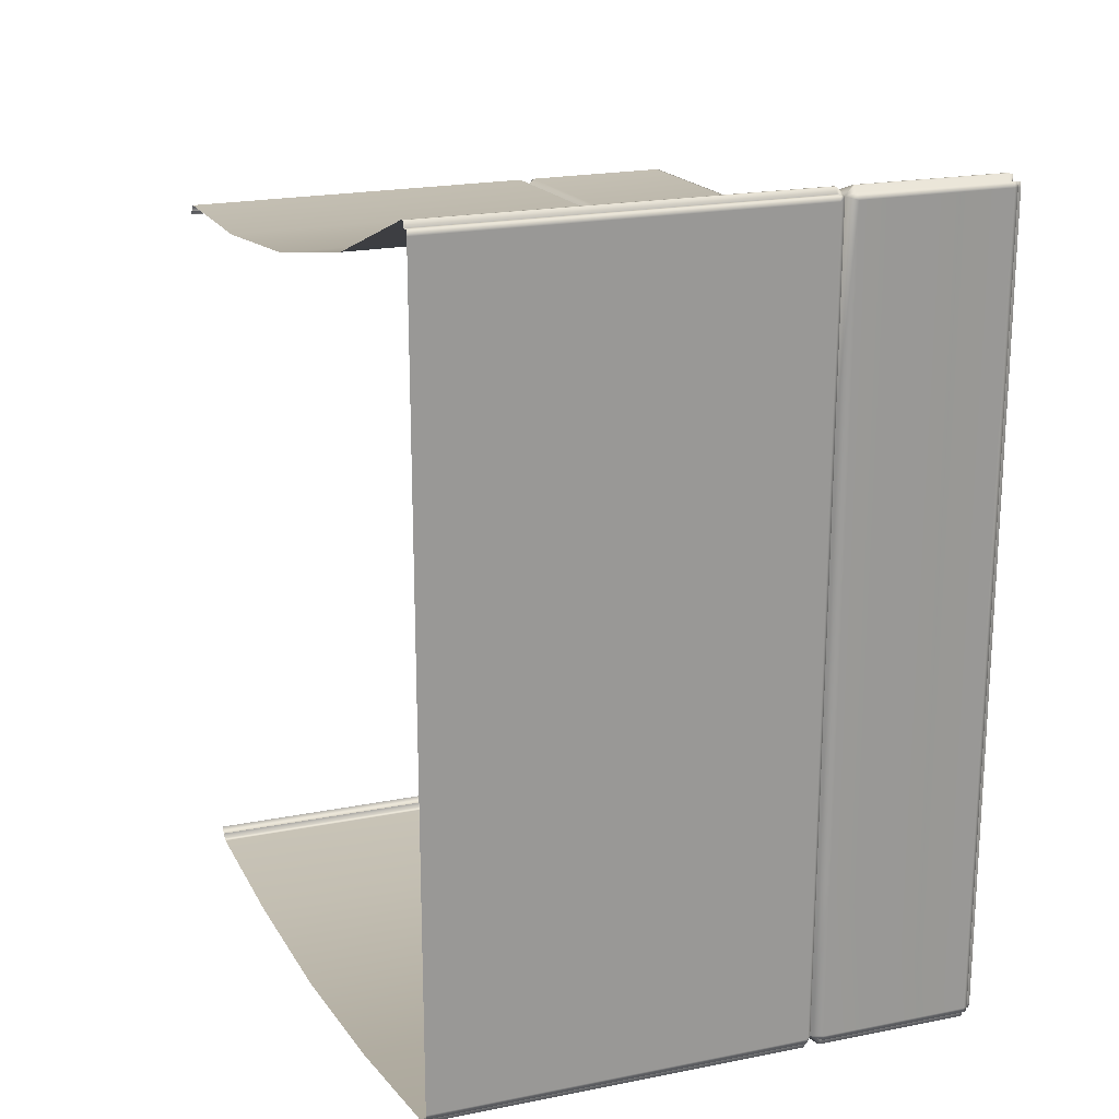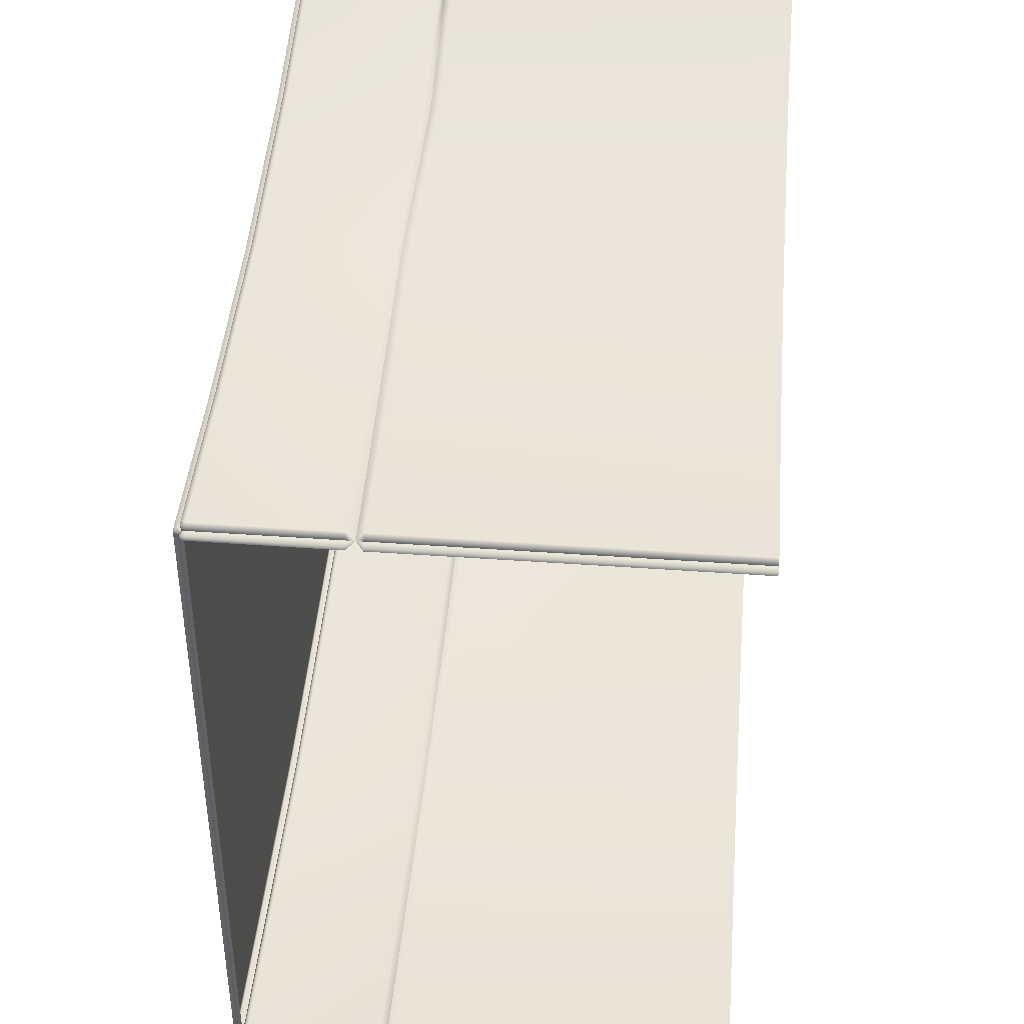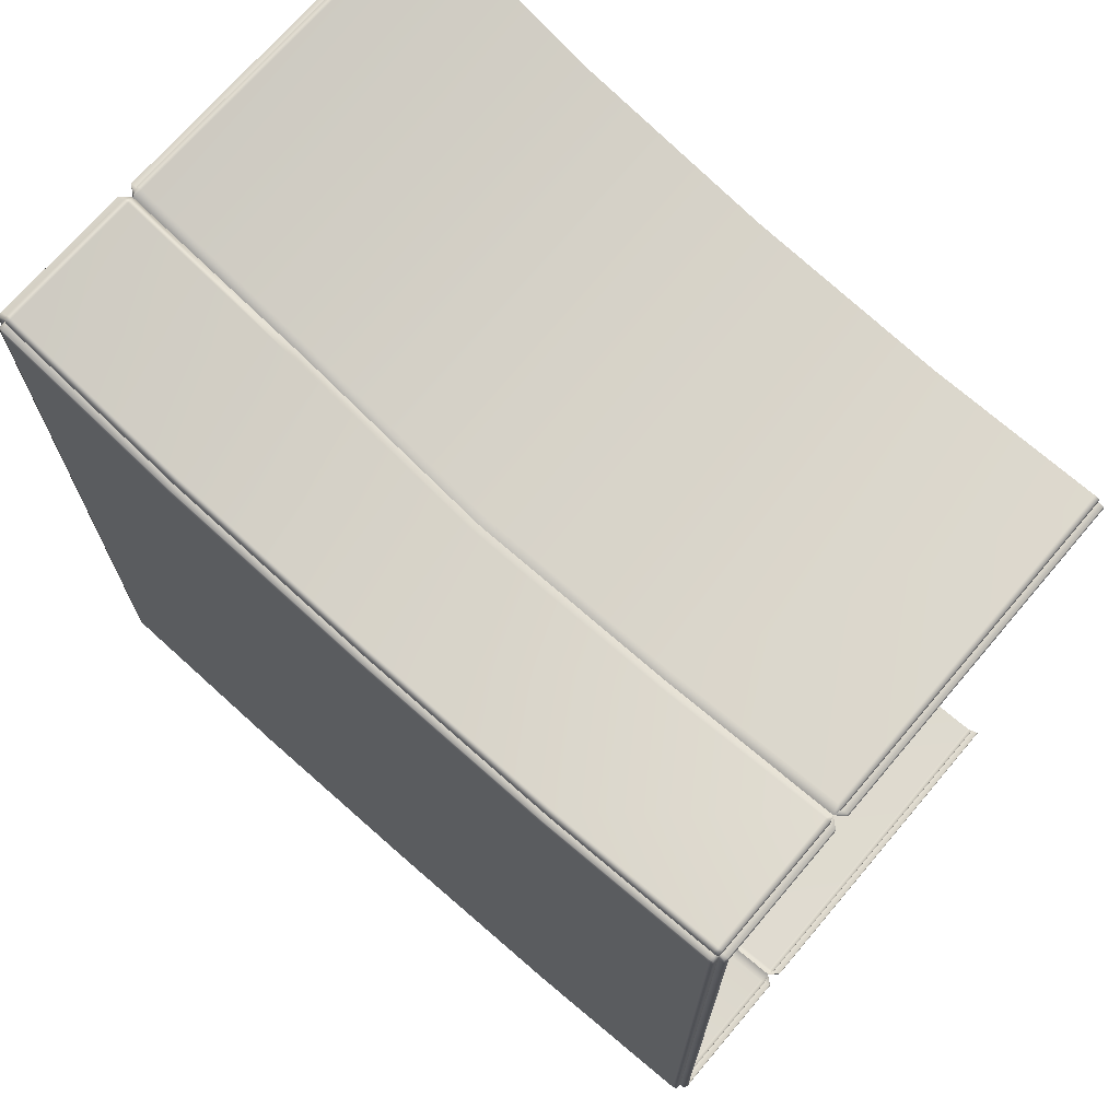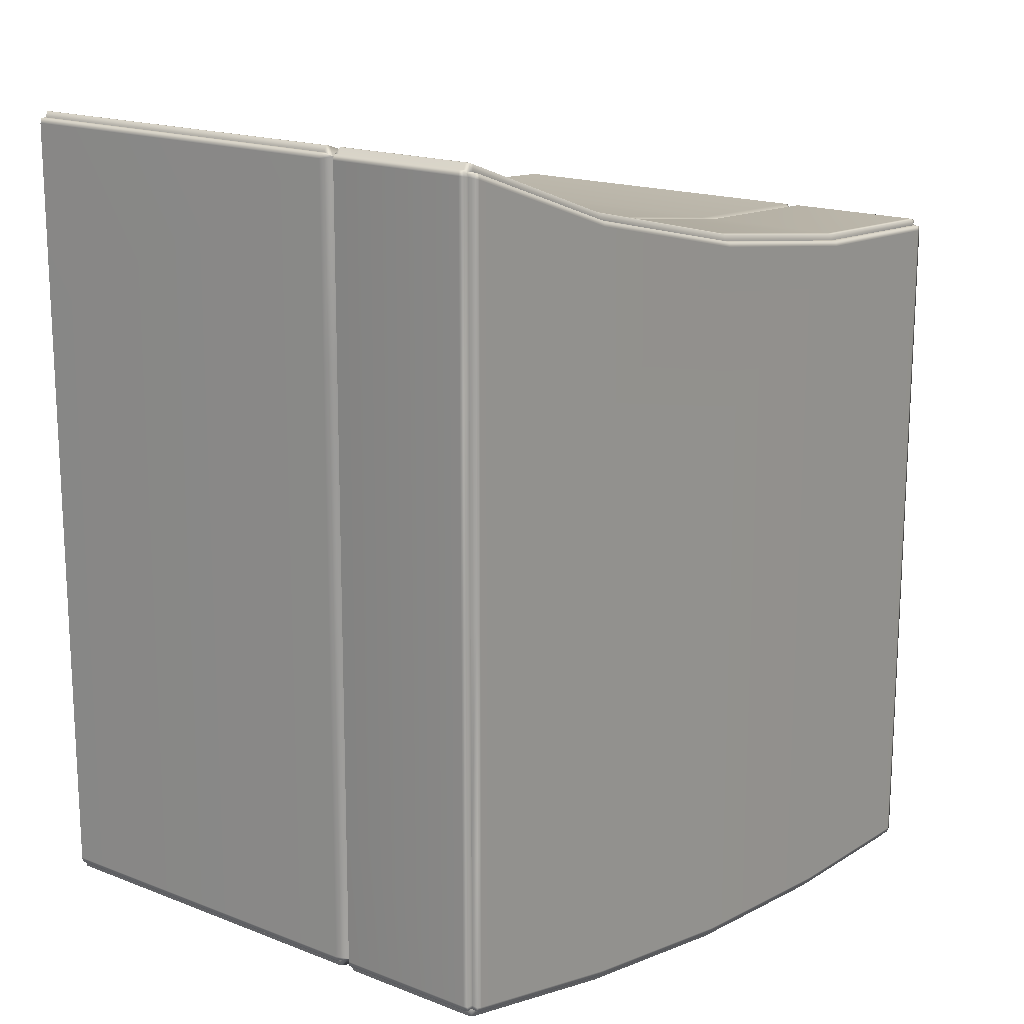
<metadata>
{"format":"obj","ext":"obj","renderer":"f3d","projection":"perspective","resolution":1024,"background":"white","views":[{"elev":20.7,"azim":70.0,"up":"+Z"},{"elev":40.1,"azim":-84.8,"up":"+Z"},{"elev":70.3,"azim":-139.7,"up":"+Z"},{"elev":16.9,"azim":128.1,"up":"+Z"}]}
</metadata>
<code>
g ENV_S04_SLC2_Interlude_Stairs_01_MO
v 122.6 162.2 -240.2
v -2.01 162.2 -260.5
v -1.5 161.8 -264.3
v 123.3 161.8 -243.9
v -1.415 158.9 -264.8
v 123.5 158.9 -244.5
v 123.6 69.83 -244.5
v -1.33 69.83 -264.8
v -1.534 64.68 -263.1
v 123.3 64.68 -242.8
v 126.4 161.8 235.8
v -2.044 162.2 201.7
v 127.5 162.1 232.2
v -2.741 161.8 205.5
v 126.2 158.9 236.4
v -2.851 158.9 206
v -2.979 73.82 206
v 126.1 69.61 236.4
v 126.5 64.46 234.7
v -2.664 68.66 204.3
v 246.3 161 155.3
v 242.2 161.1 270
v 242.4 161.1 154.8
v 246.1 160.9 270.7
v 246.9 158.1 155.4
v 245.5 160.7 273.4
v 242 160.8 271.6
v 241.9 159.2 273.3
v 241.6 160.3 272.7
v 246 158.1 273.8
v 242.1 157.8 273.6
v 242.2 70.27 273.9
v 246.7 158.1 270.8
v 246 70.43 274.1
v 240.9 65.1 272.1
v 246.7 70.38 271.1
v 246.9 70.16 155.6
v 241 64.84 155.8
v 123.3 161.8 -243.9
v 239.6 161.3 -214.6
v 122.6 162.2 -240.2
v 240.5 160.9 -218.4
v 123.5 158.9 -244.5
v 243 160.7 -217.5
v 241.1 161.1 -214.1
v 242.8 159.4 -213.7
v 242.4 160.7 -213.3
v 243.4 158 -217.8
v 243.1 157.8 -213.9
v 243.1 69.14 -214
v 240.7 158 -218.9
v 243.4 69.24 -217.8
v 241.3 63.98 -212.5
v 240.7 69.2 -218.9
v 123.6 69.83 -244.5
v 123.3 64.68 -242.8
v -2.01 162.2 -260.5
v -126.5 162.2 -271.2
v -126.3 161.8 -275
v -1.5 161.8 -264.3
v -126.2 158.9 -275.6
v -1.415 158.9 -264.8
v -1.33 69.83 -264.8
v -126.2 69.83 -275.6
v -126.3 64.68 -273.8
v -1.534 64.68 -263.1
v -2.741 161.8 205.5
v -129 162.2 183.9
v -2.044 162.2 201.7
v -129.4 161.8 187.7
v -2.851 158.9 206
v -129.4 158.9 188.2
v -129.5 71.69 188.2
v -2.979 73.82 206
v -2.664 68.66 204.3
v -129.3 66.54 186.5
v -129.4 161.8 187.7
v -239.5 161.1 178.4
v -129 162.2 183.9
v -239.8 160.8 182.2
v -129.4 158.9 188.2
v -242.5 160.5 181.7
v -241 160.9 178.1
v -242.8 159.2 178
v -242.3 160.4 177.5
v -242.8 157.9 182.1
v -243 157.7 178.2
v -243.1 69 178.2
v -239.8 157.9 182.8
v -242.8 69.22 182.1
v -241.4 63.85 176.6
v -239.9 69.27 182.8
v -129.5 71.69 188.2
v -129.3 66.54 186.5
v -242.7 159.1 -273.8
v -242.3 160.4 -273.4
v -242.7 160.8 -272.1
v -246.4 160.4 -273.5
v -246.8 157.8 -273.8
v -243 157.6 -274.1
v -243 161 -270.6
v -243 68.88 -274.1
v -246.8 160.7 -270.9
v -246.8 69.03 -273.8
v -241.4 63.72 -272.4
v -247.4 69.03 -270.8
v -247.4 157.8 -270.9
v -247.4 157.8 -181.7
v -246.8 160.7 -181.7
v -243 161.1 -181.6
v -247.4 157.8 -56.93
v -246.8 160.8 -56.92
v -243 161.1 -56.87
v -247.4 157.9 67.86
v -246.9 160.8 67.87
v -243 161.1 67.81
v -247.4 157.9 174.8
v -246.9 160.8 174.8
v -243 161.1 174.7
v -242.8 160.9 176.2
v -246.9 157.9 177.8
v -247.4 69.13 174.9
v -246.5 160.5 177.5
v -242.8 159.2 178
v -242.3 160.4 177.5
v -243 157.7 178.2
v -246.9 69.14 177.8
v -241.4 63.85 176.6
v -243.1 69 178.2
v -242.7 160.8 -272.1
v -242.3 160.4 -273.4
v -241 160.8 -273.8
v -242.4 164.5 -273.5
v -239.5 161.1 -274.1
v -242.7 164.9 -270.9
v -243 161 -270.6
v -243 161.1 -181.6
v -239.8 164.9 -273.8
v -242.7 164.9 -181.7
v -243 161.1 -56.87
v -126.5 166 -270.8
v -126.5 162.2 -271.2
v -239.8 165.5 -270.9
v -242.7 164.9 -56.84
v -243 161.1 67.81
v -2.061 166 -260.2
v -2.01 162.2 -260.5
v -126.6 166.5 -267.9
v -239.8 165.5 -181.7
v -242.7 164.9 68.01
v -243 161.1 174.7
v -2.46 166.5 -257.3
v -127.1 166.5 -178.2
v -239.8 165.5 -56.78
v 122.6 166 -239.9
v 122.6 162.2 -240.2
v 122 166.5 -237
v -2.256 166.5 -166.1
v -127.6 166.5 -52.61
v -239.8 165.5 68.11
v 240.1 165.1 -214.3
v 239.6 161.3 -214.6
v 241.1 161.1 -214.1
v 239.9 165.6 -211.4
v 123.3 166.5 -143.8
v -1.967 166.5 -38.5
v -242.7 165 175
v -128.2 166.5 72.99
v -239.8 165.5 175.2
v -242.5 164.6 177.7
v -242.8 160.9 176.2
v -239.8 165 178.1
v -241 160.9 178.1
v -242.3 160.4 177.5
v -239.5 161.1 178.4
v -129 162.2 183.9
v -129 166 183.6
v -2.044 162.2 201.7
v -128.7 166.5 180.6
v -1.976 166 201.4
v 127.5 162.1 232.2
v -1.678 166.5 89.12
v 127.6 165.9 231.9
v 238.8 161.1 272.4
v -1.44 166.5 198.5
v 125.1 166.5 -13.29
v 126.9 166.5 117.2
v 128.5 166.5 229.1
v 238.6 165 271.8
v 239.7 165.6 -115.4
v 239.4 165.6 19.03
v 239 165.6 153.5
v 242.8 165.1 -210.9
v 242.6 165.1 -114.8
v 242.6 164.7 -213.5
v 242.8 161.1 -211.9
v 242.4 160.7 -213.3
v 243.1 161.3 -210.2
v 242.9 161.2 -114.2
v 242.3 165 19.75
v 242.7 161.2 20.31
v 242 165 154.3
v 242.4 161.1 154.8
v 238.8 165.6 268.7
v 241.8 165 269.6
v 242.2 161.1 270
v 242 160.8 271.6
v 241.3 164.6 272.3
v 240.3 160.8 272.7
v 241.6 160.3 272.7
v -241 160.8 -273.8
v -242.3 160.4 -273.4
v -242.7 159.1 -273.8
v -242.4 160.5 -277.5
v -243 157.6 -274.1
v -239.8 160.8 -277.9
v -239.5 161.1 -274.1
v -126.5 162.2 -271.2
v -126.3 161.8 -275
v -242.7 157.8 -277.9
v -239.8 157.8 -278.5
v -126.2 158.9 -275.6
v -126.2 69.83 -275.6
v -242.7 69.05 -277.9
v -243 68.88 -274.1
v -241.4 63.72 -272.4
v -126.3 64.68 -273.8
v -239.8 69.06 -278.5
v 242.8 161.1 -211.9
v 242.4 160.7 -213.3
v 242.8 159.4 -213.7
v 246.6 160.7 -212.9
v 243.1 157.8 -213.9
v 246.9 161.1 -210.1
v 243.1 161.3 -210.2
v 242.9 161.2 -114.2
v 246.7 161 -114
v 247 158.2 -213.1
v 247.4 158.2 -210.1
v 247.3 158.2 -113.9
v 247.3 69.67 -113.9
v 247 69.41 -213.2
v 243.1 69.14 -214
v 241.3 63.98 -212.5
v 241.2 64.21 -115.6
v 247.4 69.49 -210.2
v 240.3 160.8 272.7
v 241.6 160.3 272.7
v 241.9 159.2 273.3
v 240.9 160.7 276.7
v 242.1 157.8 273.6
v 238.2 161 276.2
v 238.8 161.1 272.4
v 127.5 162.1 232.2
v 126.4 161.8 235.8
v 241 158.1 277.2
v 238 158.1 276.9
v 126.2 158.9 236.4
v 126.1 69.61 236.4
v 241 70.47 277.5
v 242.2 70.27 273.9
v 240.9 65.1 272.1
v 126.5 64.46 234.7
v 237.9 70.45 277.2
v 241.1 64.52 20.08
v 241 64.84 155.8
v 246.9 70.16 155.6
v 247.1 69.92 20.82
v 246.9 158.1 155.4
v 247.1 158.2 20.73
v 246.3 161 155.3
v 246.5 161 20.68
v 242.4 161.1 154.8
v 242.7 161.2 20.31
v 241.2 64.21 -115.6
v 241.1 64.52 20.08
v 247.1 69.92 20.82
v 247.3 69.67 -113.9
v 247.1 158.2 20.73
v 247.3 158.2 -113.9
v 246.5 161 20.68
v 246.7 161 -114
v 242.7 161.2 20.31
v 242.9 161.2 -114.2
v -247.4 58.73 -270.8
v -247.4 -166.5 -270.8
v -246.8 -166.5 -273.7
v -246.8 58.73 -273.8
v -241.4 63.72 -272.4
v -243.1 -166.5 -274.1
v -243 58.56 -274.1
v -243 58.56 -274.1
v -243.1 -166.5 -274.1
v -242.7 -166.5 -277.9
v -242.7 58.74 -277.9
v -241.4 63.72 -272.4
v -239.8 -166.5 -278.5
v -239.8 58.76 -278.5
v -126.3 64.68 -273.8
v -126.1 -166.5 -275.6
v -126.2 59.53 -275.6
v -1.534 64.68 -263.1
v -1.075 -166.5 -264.8
v -1.313 59.53 -264.8
v 123.3 64.68 -242.8
v 123.9 -166.5 -244.5
v 123.6 59.53 -244.5
v 240.7 -166.5 -218.9
v 241.3 63.98 -212.5
v 240.7 58.9 -218.9
v 243.4 -166.5 -217.8
v 243.4 58.94 -217.8
v 243.2 58.83 -214
v 243.2 -166.5 -214.1
v 243.2 58.83 -214
v 243.2 -166.5 -214.1
v 247 -166.5 -213.4
v 247 59.09 -213.2
v 241.3 63.98 -212.5
v 247.4 -166.5 -210.5
v 247.4 59.19 -210.2
v 241.2 64.21 -115.6
v 247.3 -166.5 -114
v 247.3 59.37 -113.9
v 241.1 64.52 20.08
v 247.1 59.62 20.83
v 247.1 -166.5 21.07
v 241 64.84 155.8
v 246.9 59.86 155.6
v 246.9 -166.5 156.2
v 240.9 65.1 272.1
v 246.7 60.08 271.1
v 246.7 -166.5 272
v 245.9 -166.5 275
v 246 60.12 274.1
v 242.2 59.95 274
v 242.2 -166.5 274.9
v -246.9 -166.5 177.9
v -243.1 58.69 178.2
v -243.2 -166.5 178.3
v -246.9 58.84 177.8
v -247.4 -166.5 175
v -241.4 63.85 176.6
v -247.4 58.83 174.9
v 240.9 -166.5 278.5
v 242.2 59.95 274
v 242.2 -166.5 274.9
v 241 60.16 277.6
v 237.8 -166.5 278.1
v 240.9 65.1 272.1
v 237.9 60.15 277.2
v 125.5 -166.5 236.4
v 126.5 64.46 234.7
v 126 59.31 236.4
v -3.31 -166.5 206
v -2.664 68.66 204.3
v -2.987 63.51 206
v -129.7 -166.5 188.2
v -129.3 66.54 186.5
v -129.5 61.39 188.2
v -240 -166.5 182.8
v -241.4 63.85 176.6
v -239.9 58.97 182.8
v -242.9 -166.5 182.1
v -242.8 58.91 182.1
v -243.1 58.69 178.2
v -243.2 -166.5 178.3
g ENV_S04_SLC2_Interlude_Stairs_01_MO_0
f 3 2 1
f 4 3 1
f 5 3 4
f 6 5 4
f 6 7 5
f 7 8 5
f 8 7 9
f 7 10 9
f 13 12 11
f 12 14 11
f 11 14 15
f 14 16 15
f 16 17 15
f 17 18 15
f 18 17 19
f 17 20 19
f 23 22 21
f 22 24 21
f 21 24 25
f 24 22 26
f 22 27 26
f 26 27 28
f 27 29 28
f 30 26 28
f 24 26 30
f 31 30 28
f 31 32 30
f 24 33 25
f 33 24 30
f 32 34 30
f 30 34 33
f 34 32 35
f 33 36 25
f 34 36 33
f 36 34 35
f 36 37 25
f 36 35 38
f 37 36 38
f 41 40 39
f 40 42 39
f 39 42 43
f 42 40 44
f 40 45 44
f 44 45 46
f 45 47 46
f 48 44 46
f 42 44 48
f 49 48 46
f 49 50 48
f 42 51 43
f 51 42 48
f 50 52 48
f 48 52 51
f 52 50 53
f 51 54 43
f 52 54 51
f 54 52 53
f 54 55 43
f 54 53 56
f 55 54 56
f 59 58 57
f 60 59 57
f 61 59 60
f 62 61 60
f 62 63 61
f 63 64 61
f 64 63 65
f 63 66 65
f 69 68 67
f 68 70 67
f 67 70 71
f 70 72 71
f 72 73 71
f 73 74 71
f 74 73 75
f 73 76 75
f 79 78 77
f 78 80 77
f 77 80 81
f 80 78 82
f 78 83 82
f 82 83 84
f 83 85 84
f 86 82 84
f 80 82 86
f 87 86 84
f 87 88 86
f 80 89 81
f 89 80 86
f 88 90 86
f 86 90 89
f 90 88 91
f 89 92 81
f 90 92 89
f 92 90 91
f 92 93 81
f 92 91 94
f 93 92 94
f 97 96 95
f 98 97 95
f 99 98 95
f 100 99 95
f 101 97 98
f 100 102 99
f 103 101 98
f 103 98 99
f 102 104 99
f 104 102 105
f 105 106 104
f 99 104 106
f 107 99 106
f 107 103 99
f 107 108 103
f 103 109 101
f 108 109 103
f 109 110 101
f 108 111 109
f 109 112 110
f 111 112 109
f 112 113 110
f 111 114 112
f 112 115 113
f 114 115 112
f 115 116 113
f 114 117 115
f 115 118 116
f 117 118 115
f 118 119 116
f 119 118 120
f 117 121 118
f 117 122 121
f 118 123 120
f 121 123 118
f 123 124 120
f 124 125 120
f 126 124 123
f 121 126 123
f 122 127 121
f 121 127 126
f 127 122 128
f 127 129 126
f 129 127 128
f 132 131 130
f 133 132 130
f 134 132 133
f 135 133 130
f 136 135 130
f 136 137 135
f 138 134 133
f 138 133 135
f 137 139 135
f 137 140 139
f 134 138 141
f 142 134 141
f 143 138 135
f 135 139 143
f 140 144 139
f 140 145 144
f 142 141 146
f 147 142 146
f 141 138 148
f 138 143 148
f 139 149 143
f 139 144 149
f 145 150 144
f 145 151 150
f 141 148 152
f 146 141 152
f 153 148 143
f 149 153 143
f 152 148 153
f 144 154 149
f 144 150 154
f 149 154 153
f 147 146 155
f 156 147 155
f 146 152 157
f 155 146 157
f 158 152 153
f 157 152 158
f 154 159 153
f 158 153 159
f 150 160 154
f 154 160 159
f 155 161 156
f 161 162 156
f 162 161 163
f 157 164 155
f 164 161 155
f 165 157 158
f 164 157 165
f 166 158 159
f 165 158 166
f 150 167 160
f 151 167 150
f 160 168 159
f 166 159 168
f 167 169 160
f 160 169 168
f 167 151 170
f 151 171 170
f 167 170 172
f 169 167 172
f 170 171 173
f 172 170 173
f 171 174 173
f 175 172 173
f 172 175 176
f 177 172 176
f 169 172 177
f 177 176 178
f 169 179 168
f 179 169 177
f 180 177 178
f 179 177 180
f 180 178 181
f 182 168 179
f 182 166 168
f 183 180 181
f 181 184 183
f 185 179 180
f 185 182 179
f 185 180 183
f 186 166 182
f 186 165 166
f 187 182 185
f 187 186 182
f 188 185 183
f 188 187 185
f 184 189 183
f 183 189 188
f 190 165 186
f 190 164 165
f 191 186 187
f 191 190 186
f 192 187 188
f 192 191 187
f 164 190 193
f 164 193 161
f 190 191 194
f 190 194 193
f 193 195 161
f 161 195 163
f 195 196 163
f 196 197 163
f 198 196 195
f 193 198 195
f 193 194 198
f 194 199 198
f 191 200 194
f 194 200 199
f 191 192 200
f 200 201 199
f 200 202 201
f 192 202 200
f 202 203 201
f 192 204 202
f 204 192 188
f 189 204 188
f 202 205 203
f 204 205 202
f 204 189 205
f 205 206 203
f 206 205 207
f 189 208 205
f 205 208 207
f 189 184 208
f 184 209 208
f 208 209 207
f 209 210 207
f 213 212 211
f 214 213 211
f 215 213 214
f 216 214 211
f 217 216 211
f 216 217 218
f 219 216 218
f 220 215 214
f 220 214 216
f 221 216 219
f 221 220 216
f 222 221 219
f 222 223 221
f 220 224 215
f 224 225 215
f 225 224 226
f 223 227 226
f 221 228 220
f 228 224 220
f 224 228 226
f 223 228 221
f 228 223 226
f 231 230 229
f 232 231 229
f 233 231 232
f 234 232 229
f 235 234 229
f 235 236 234
f 236 237 234
f 238 233 232
f 238 232 234
f 234 237 239
f 239 238 234
f 237 240 239
f 240 241 239
f 238 242 233
f 242 243 233
f 243 242 244
f 241 245 244
f 239 246 238
f 246 242 238
f 242 246 244
f 246 241 244
f 241 246 239
f 249 248 247
f 250 249 247
f 251 249 250
f 252 250 247
f 253 252 247
f 252 253 254
f 255 252 254
f 256 251 250
f 256 250 252
f 257 252 255
f 257 256 252
f 258 257 255
f 258 259 257
f 256 260 251
f 260 261 251
f 261 260 262
f 259 263 262
f 257 264 256
f 264 260 256
f 260 264 262
f 259 264 257
f 264 259 262
f 267 266 265
f 268 267 265
f 269 267 268
f 270 269 268
f 271 269 270
f 272 271 270
f 273 271 272
f 274 273 272
f 277 276 275
f 278 277 275
f 279 277 278
f 280 279 278
f 281 279 280
f 282 281 280
f 283 281 282
f 284 283 282
g ENV_S04_SLC2_Interlude_Stairs_01_MO_1
f 287 286 285
f 288 287 285
f 288 285 289
f 290 287 288
f 289 291 288
f 291 290 288
f 294 293 292
f 295 294 292
f 296 295 292
f 297 294 295
f 296 298 295
f 298 297 295
f 296 299 298
f 300 297 298
f 299 301 298
f 301 300 298
f 299 302 301
f 303 300 301
f 302 304 301
f 304 303 301
f 302 305 304
f 306 303 304
f 305 307 304
f 307 306 304
f 308 306 307
f 305 309 307
f 310 308 307
f 309 310 307
f 311 308 310
f 309 312 310
f 312 311 310
f 309 313 312
f 314 311 312
f 313 314 312
f 317 316 315
f 318 317 315
f 319 318 315
f 320 317 318
f 319 321 318
f 321 320 318
f 319 322 321
f 323 320 321
f 322 324 321
f 324 323 321
f 322 325 324
f 324 326 323
f 325 326 324
f 326 327 323
f 325 328 326
f 326 329 327
f 328 329 326
f 329 330 327
f 328 331 329
f 329 332 330
f 331 332 329
f 332 333 330
f 333 332 334
f 331 335 332
f 332 335 334
f 331 336 335
f 334 335 337
f 335 336 337
f 340 339 338
f 339 341 338
f 338 341 342
f 343 341 339
f 341 344 342
f 343 344 341
f 347 346 345
f 346 348 345
f 345 348 349
f 350 348 346
f 348 351 349
f 350 351 348
f 352 349 351
f 350 353 351
f 354 352 351
f 353 354 351
f 355 352 354
f 353 356 354
f 357 355 354
f 356 357 354
f 358 355 357
f 356 359 357
f 360 358 357
f 359 360 357
f 361 358 360
f 359 362 360
f 363 361 360
f 362 363 360
f 361 363 364
f 362 365 363
f 363 365 364
f 362 366 365
f 364 365 367
f 365 366 367

</code>
